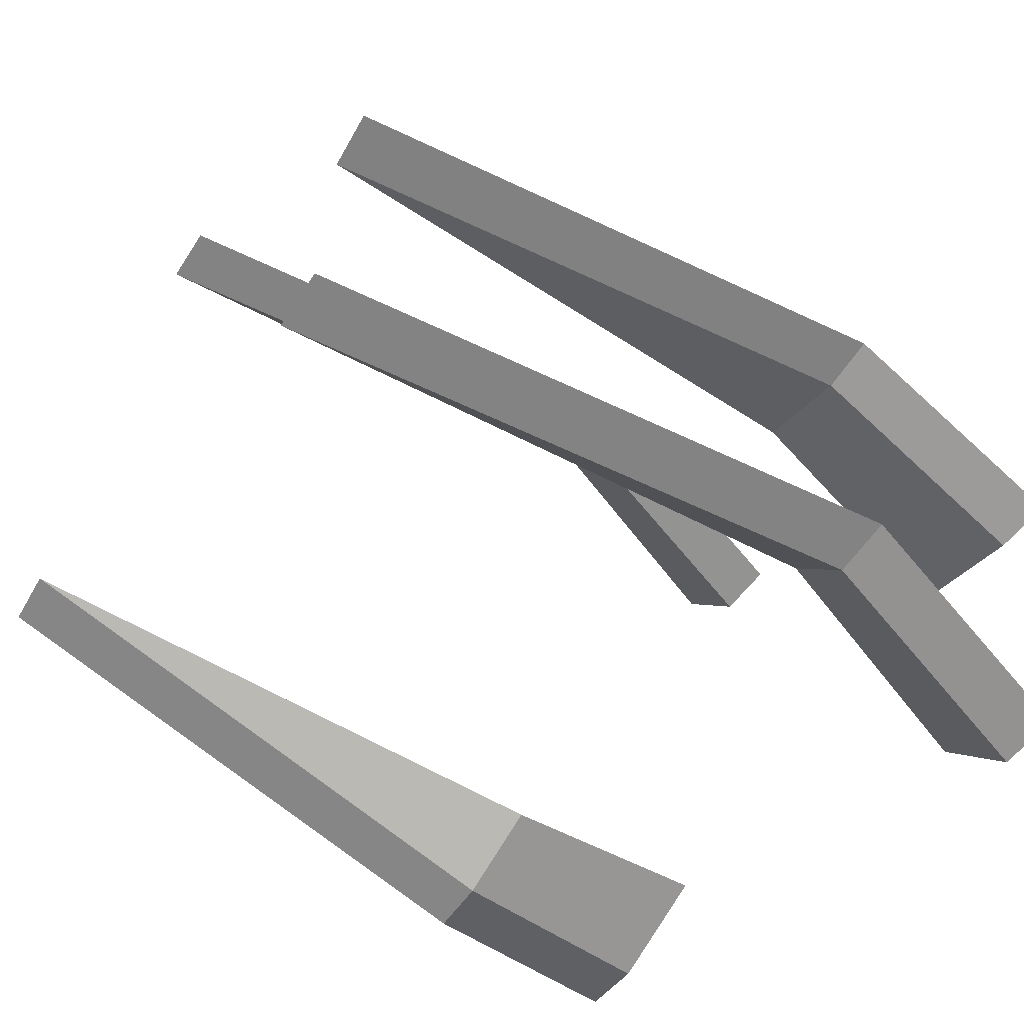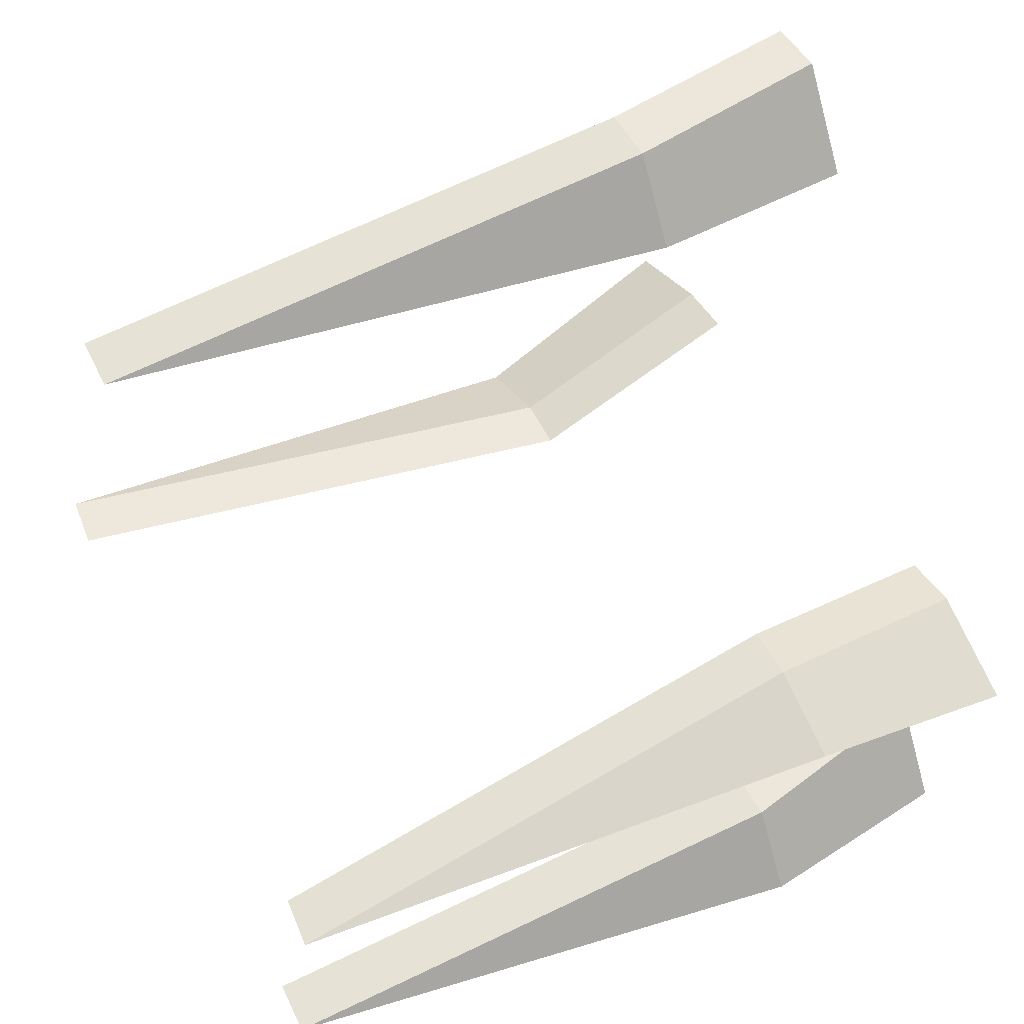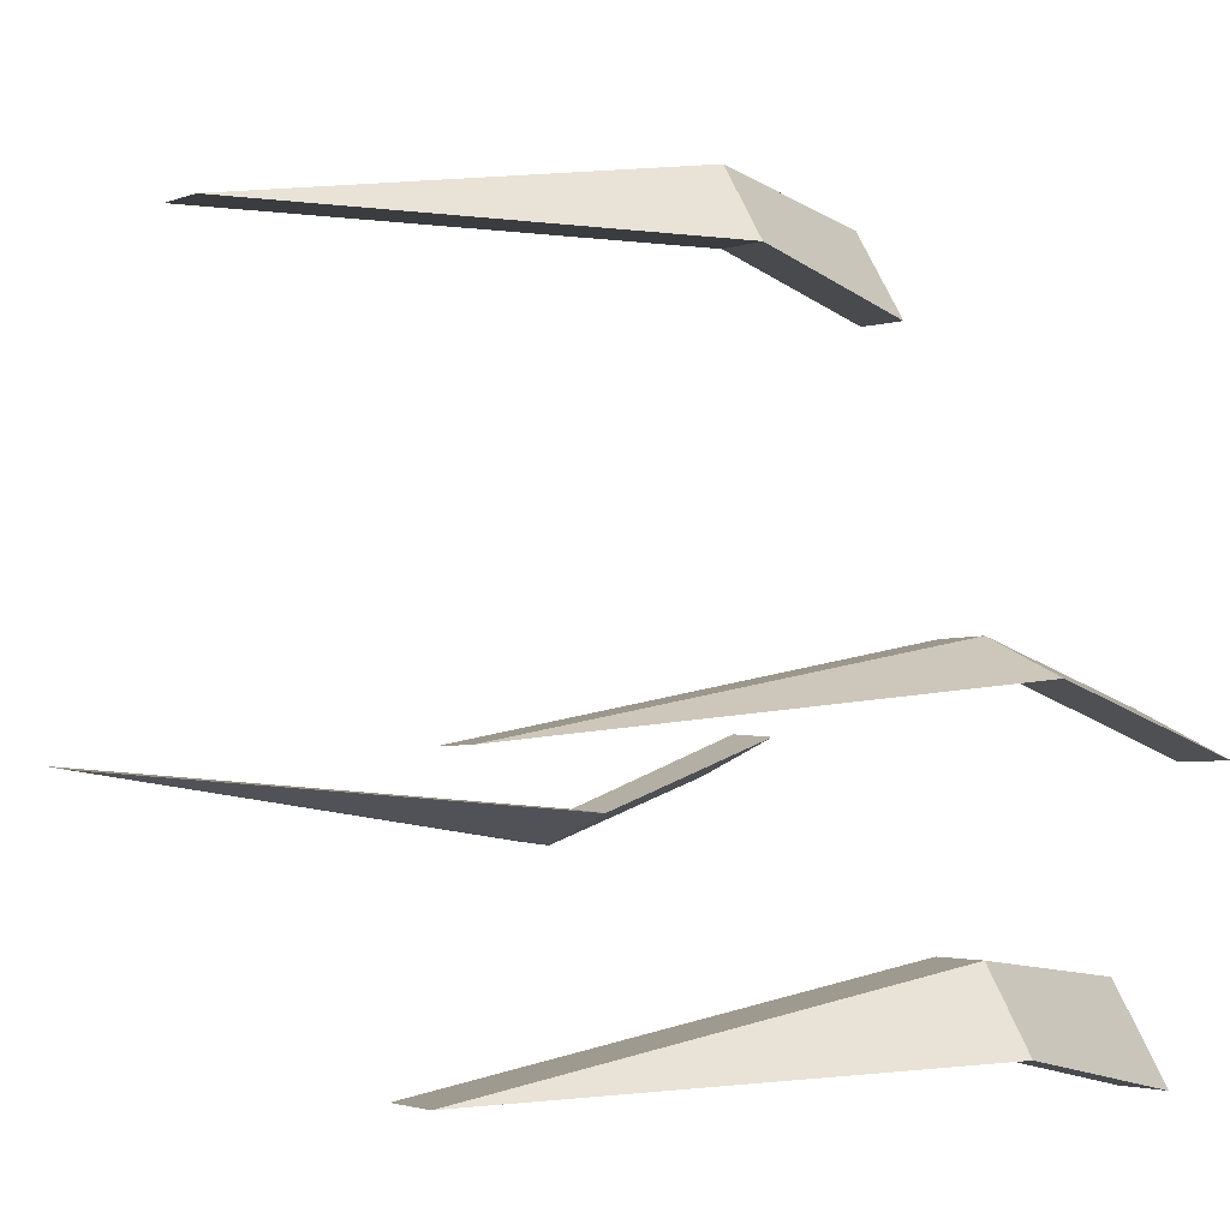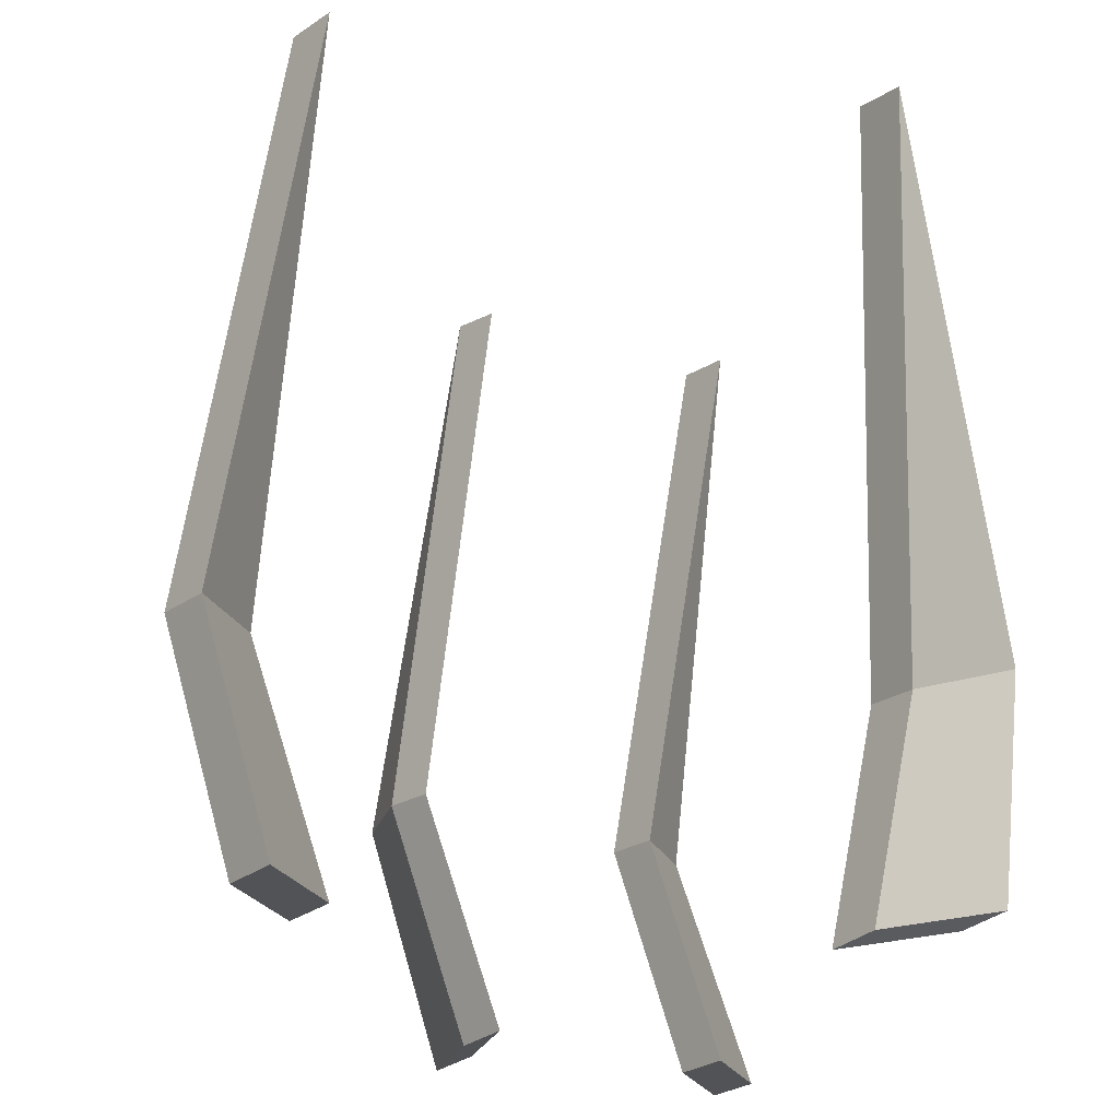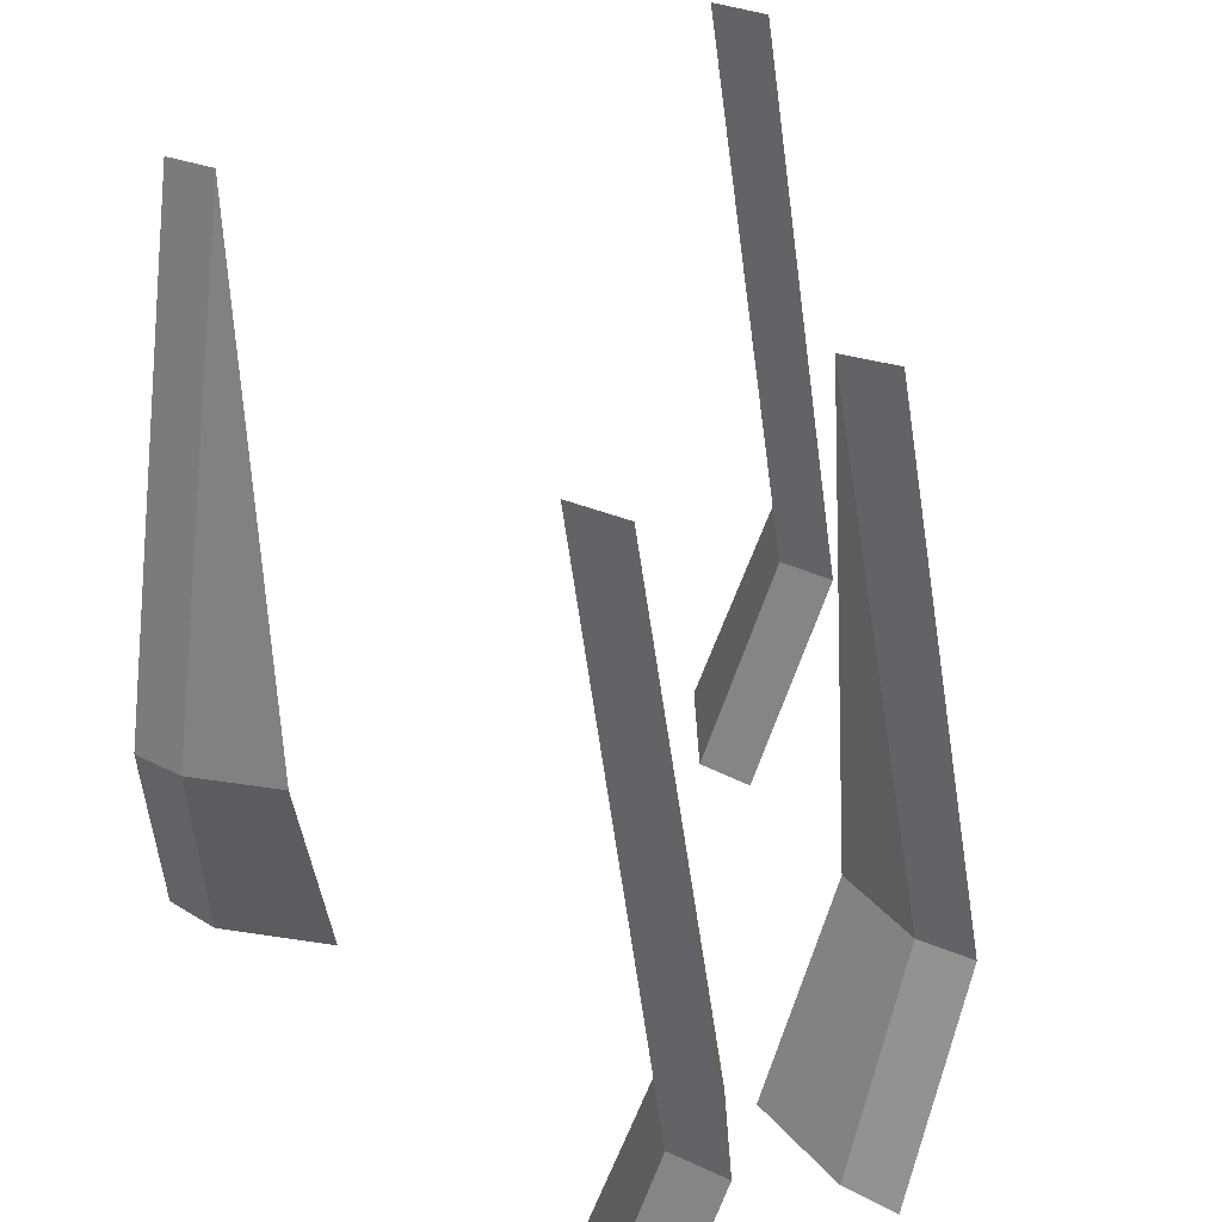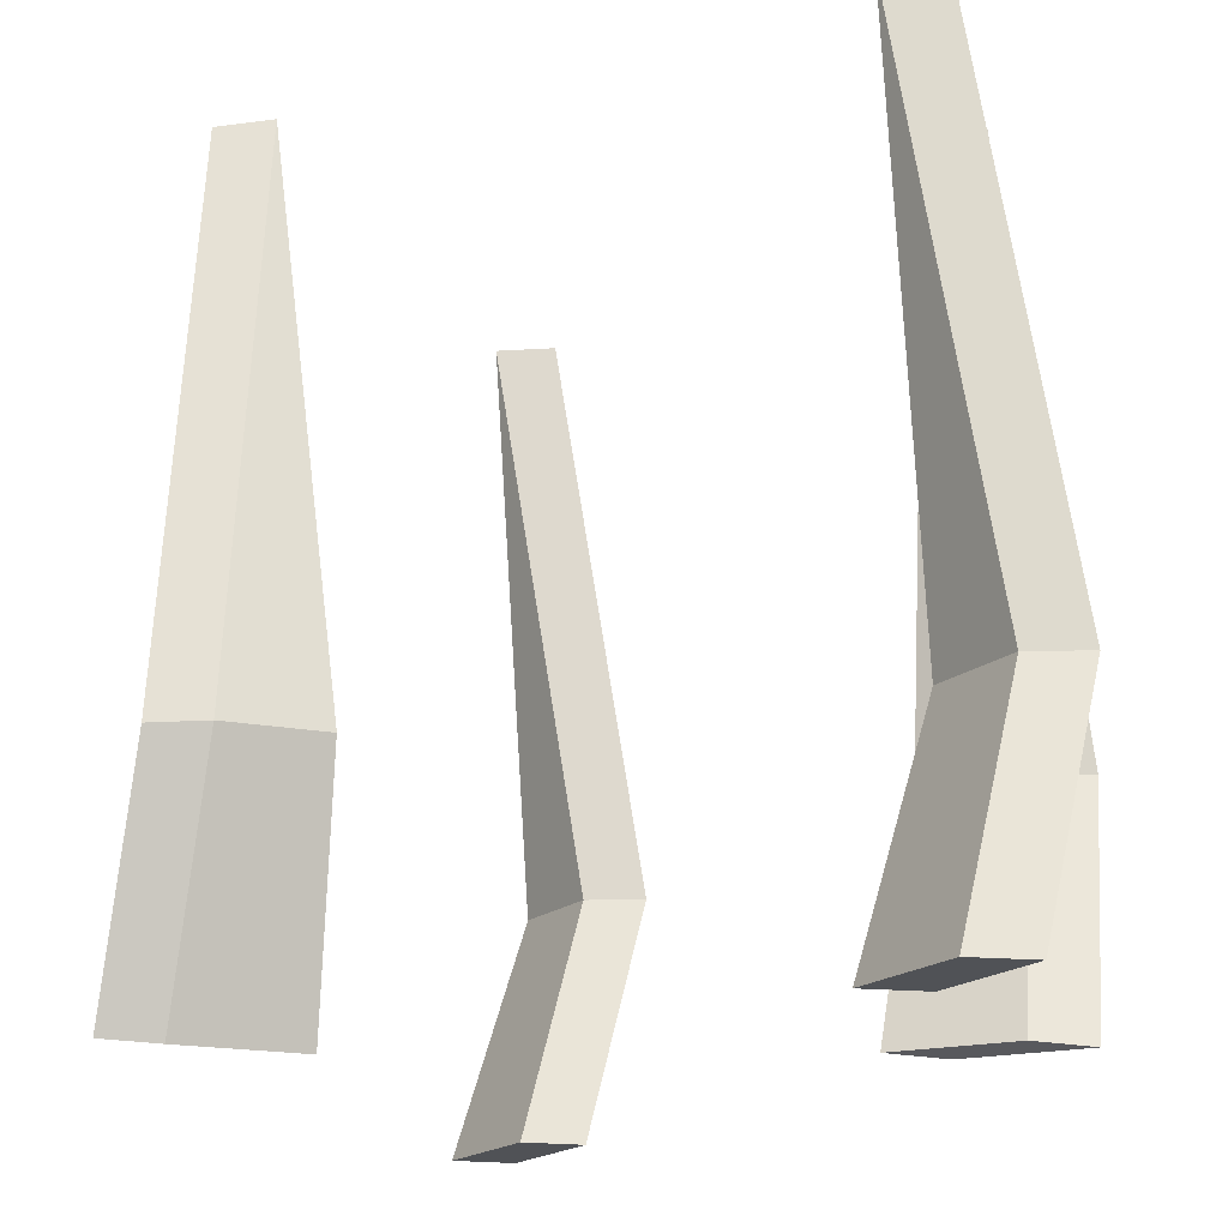
<metadata>
{"format":"obj","ext":"obj","renderer":"f3d","projection":"perspective","resolution":1024,"background":"white","views":[{"elev":-60.7,"azim":-125.2,"up":"+Z"},{"elev":51.5,"azim":-117.3,"up":"+Z"},{"elev":-1.4,"azim":-129.4,"up":"+Z"},{"elev":-21.7,"azim":53.0,"up":"+Y"},{"elev":35.0,"azim":-146.6,"up":"+Y"},{"elev":-19.0,"azim":-178.6,"up":"+Y"}]}
</metadata>
<code>
o Grass_1_Plane.039
v -0.07318 0.05962 -0.001125
v -0.06755 -0.01586 -0.02406
v -0.04457 0.05962 0.01056
v -0.03253 -0.01586 -0.009756
v -0.05004 0.2372 -0.01691
v -0.06173 0.05962 -0.103
v -0.04453 -0.01586 -0.1192
v -0.04408 0.05962 -0.07763
v -0.02293 -0.01586 -0.08814
v -0.03373 0.2372 -0.1037
v 0.04501 0.05962 0.1285
v 0.06218 -0.01586 0.1123
v 0.0627 0.05962 0.1539
v 0.08384 -0.01586 0.1433
v 0.07301 0.2372 0.1278
v 0.1475 0.05962 -0.05408
v 0.1592 -0.01586 -0.03358
v 0.1187 0.05962 -0.04283
v 0.124 -0.01586 -0.01981
v 0.1416 0.2372 -0.02669
v -0.05536 0.05914 -0.001828
v -0.04977 -0.01424 -0.02476
v -0.02673 0.05936 0.009861
v -0.01476 -0.01424 -0.01046
v -0.03247 0.2354 -0.0176
v -0.04312 0.05943 -0.1032
v -0.02593 -0.01508 -0.1194
v -0.02546 0.05951 -0.07784
v -0.004329 -0.01508 -0.08835
v -0.01518 0.2364 -0.1039
v 0.06362 0.05943 0.1283
v 0.08078 -0.01508 0.1121
v 0.08131 0.05951 0.1537
v 0.1024 -0.01508 0.1431
v 0.09155 0.2364 0.1276
v 0.1652 0.05935 -0.05335
v 0.1769 -0.01418 -0.03285
v 0.1364 0.05912 -0.0421
v 0.1417 -0.01418 -0.01908
v 0.159 0.2354 -0.02598
f 1 2 4 3
f 1 3 5
f 6 7 9 8
f 6 8 10
f 11 12 14 13
f 11 13 15
f 16 17 19 18
f 16 18 20
f 21 23 24 22
f 21 25 23
f 26 28 29 27
f 26 30 28
f 31 33 34 32
f 31 35 33
f 36 38 39 37
f 36 40 38
f 2 1 21 22
f 4 2 22 24
f 3 4 24 23
f 1 5 25 21
f 5 3 23 25
f 7 6 26 27
f 9 7 27 29
f 8 9 29 28
f 6 10 30 26
f 10 8 28 30
f 12 11 31 32
f 14 12 32 34
f 13 14 34 33
f 11 15 35 31
f 15 13 33 35
f 17 16 36 37
f 19 17 37 39
f 18 19 39 38
f 16 20 40 36
f 20 18 38 40

</code>
